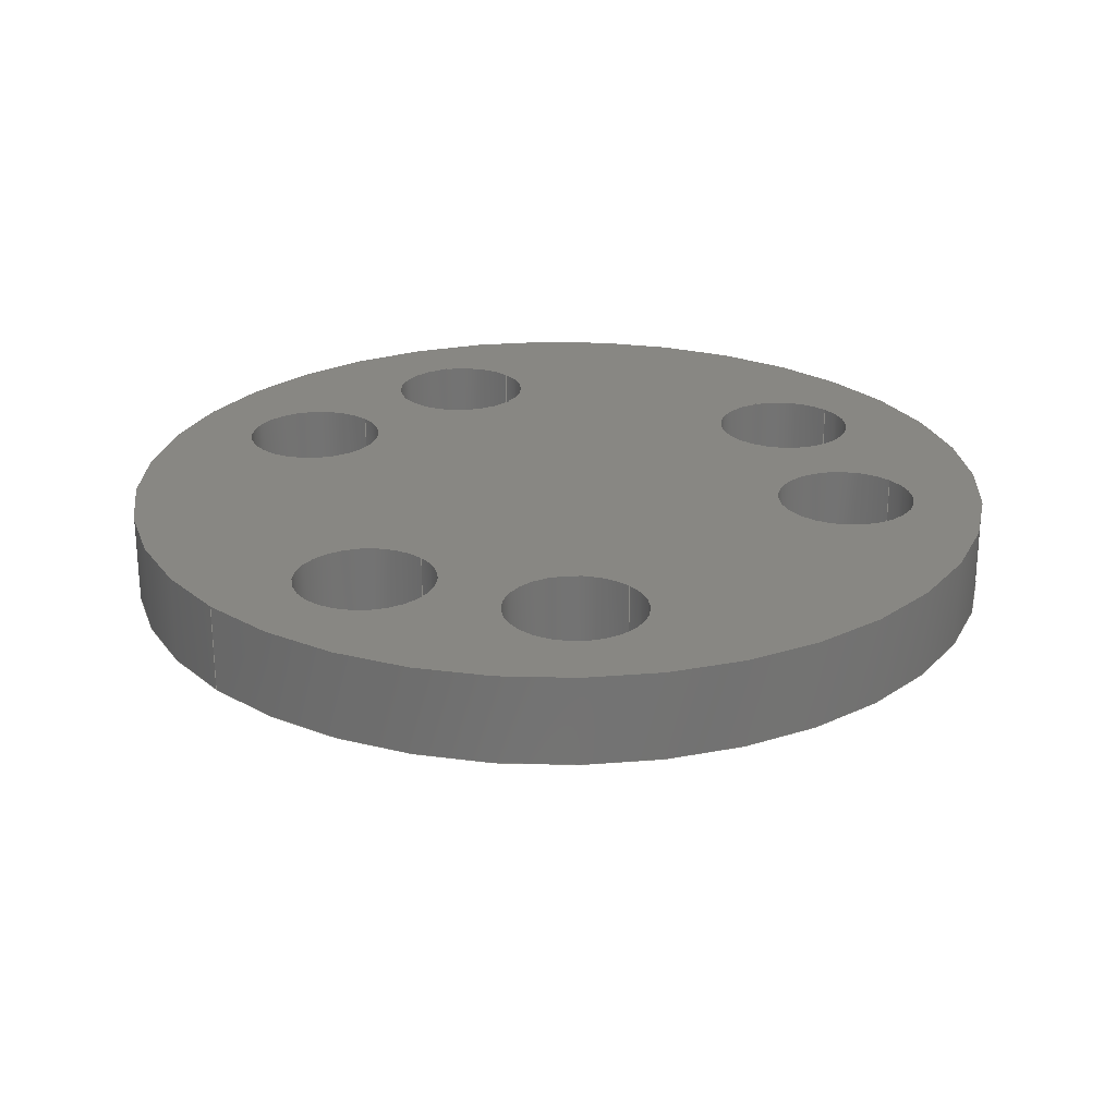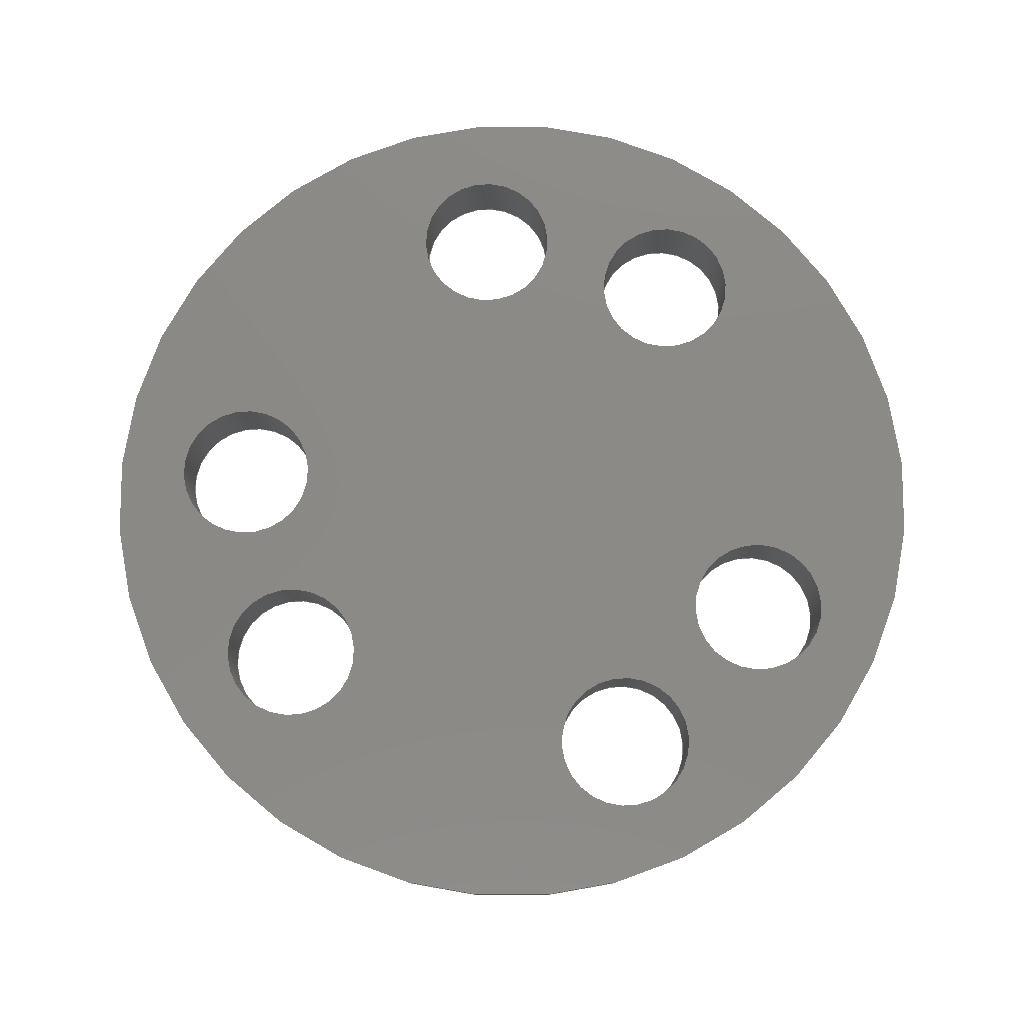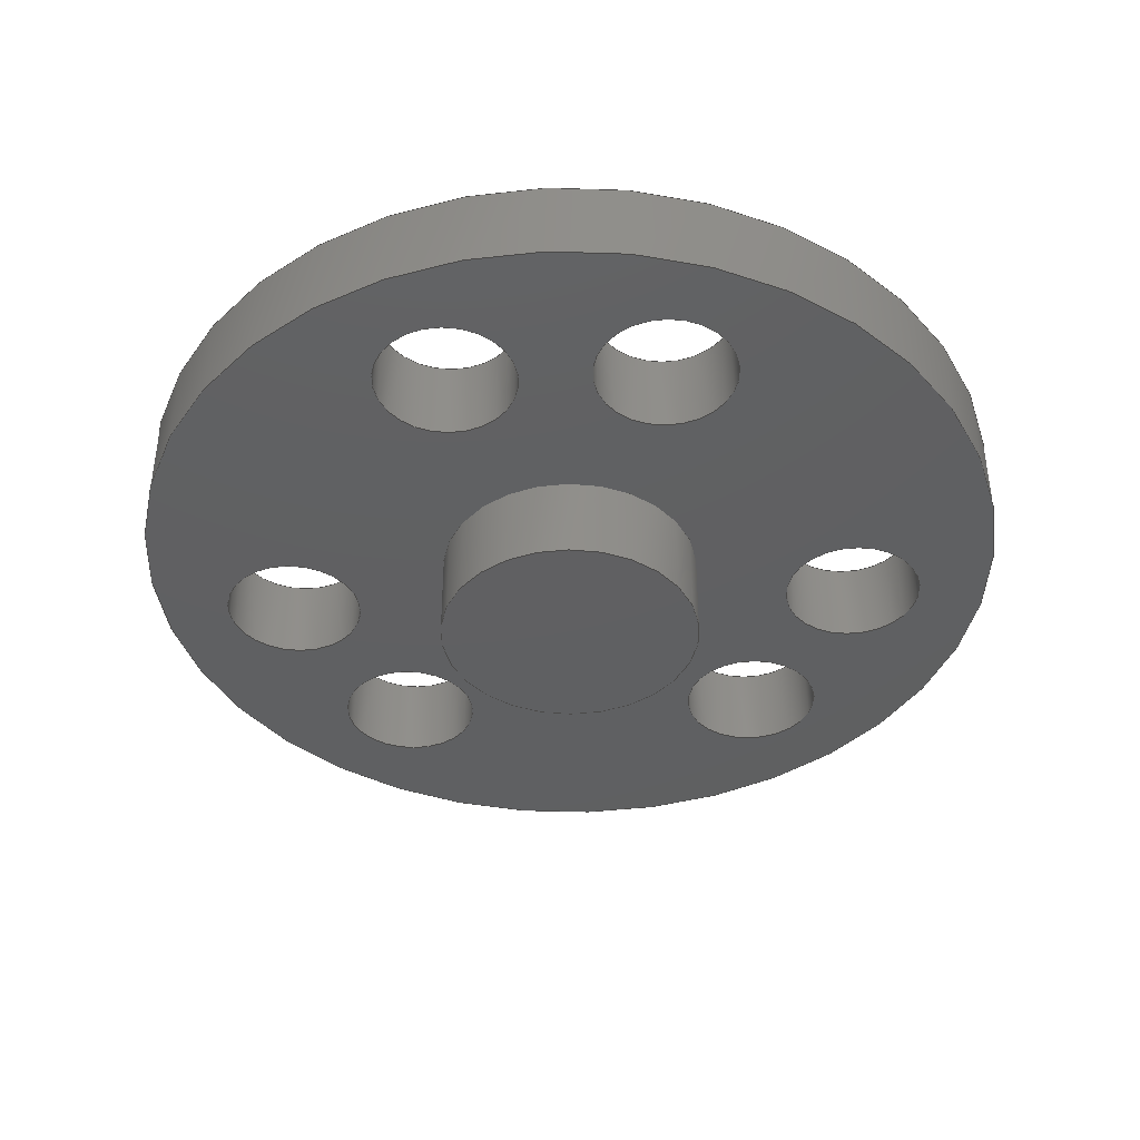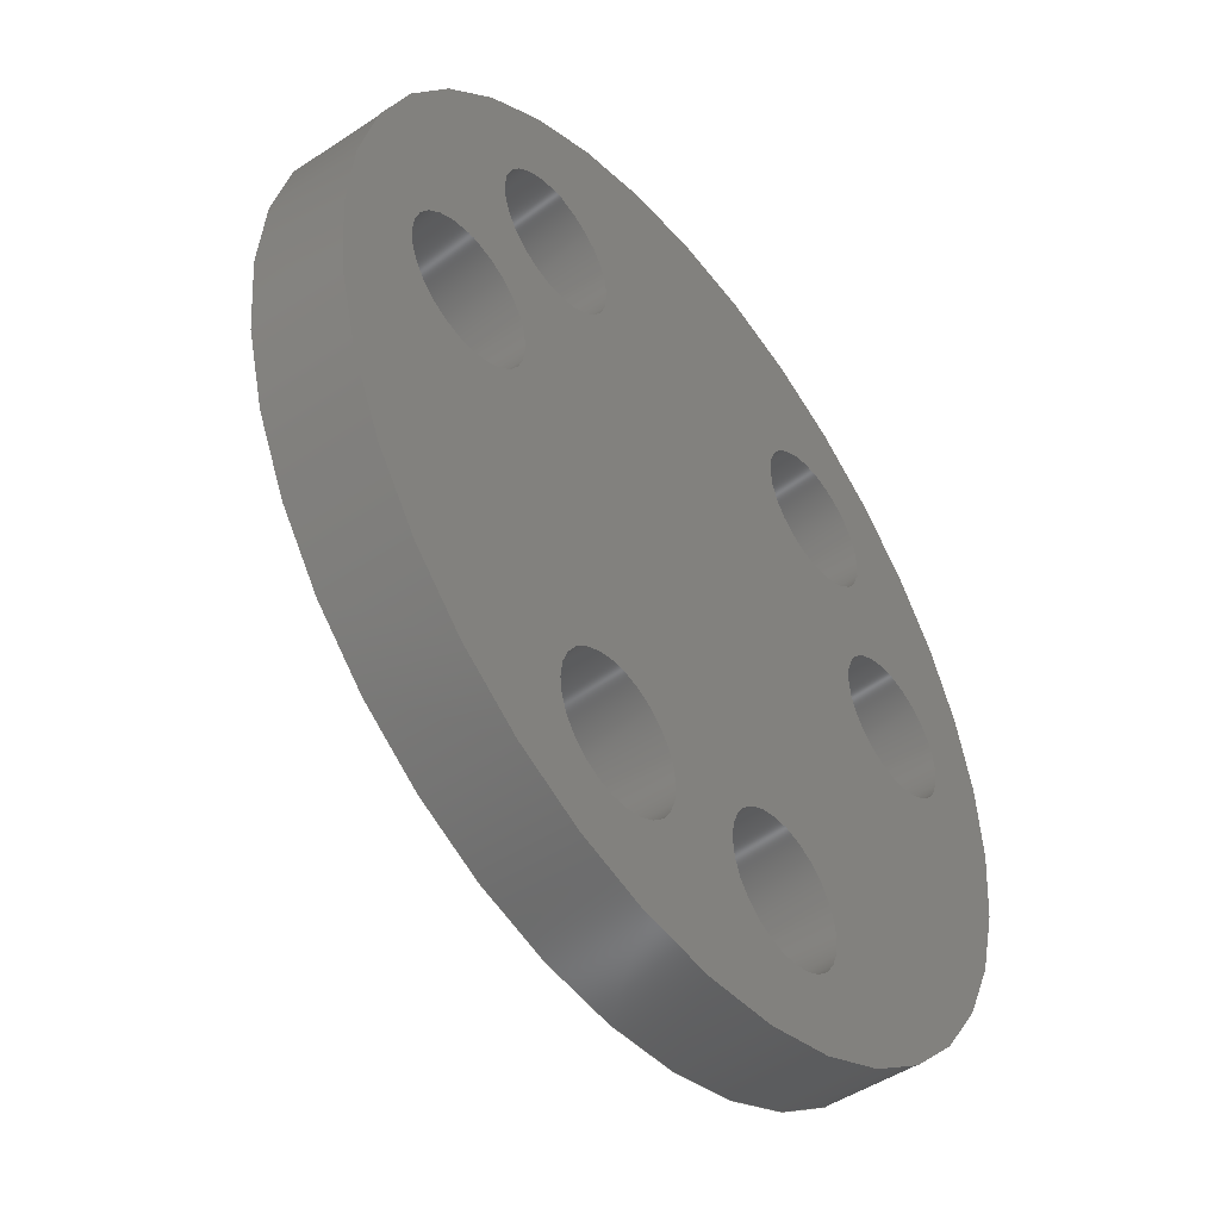
<metadata>
{"format":"step","ext":"step","renderer":"f3d","projection":"perspective","resolution":1024,"background":"white","views":[{"elev":24.8,"azim":137.4,"up":"+Z"},{"elev":78.9,"azim":-45.0,"up":"+Z"},{"elev":-40.8,"azim":-117.2,"up":"+Z"},{"elev":-47.6,"azim":-53.0,"up":"+Y"}]}
</metadata>
<code>
ISO-10303-21;
DATA;
#1=SHAPE_REPRESENTATION_RELATIONSHIP('','',#180,#2);
#2=ADVANCED_BREP_SHAPE_REPRESENTATION('',(#178),#310);
#3=CYLINDRICAL_SURFACE('',#199,0.00375);
#4=CYLINDRICAL_SURFACE('',#202,0.0125);
#5=CYLINDRICAL_SURFACE('',#203,0.002);
#6=CYLINDRICAL_SURFACE('',#204,0.002);
#7=CYLINDRICAL_SURFACE('',#205,0.002);
#8=CYLINDRICAL_SURFACE('',#206,0.002);
#9=CYLINDRICAL_SURFACE('',#207,0.002);
#10=CYLINDRICAL_SURFACE('',#208,0.002);
#11=ORIENTED_EDGE('',*,*,#43,.F.);
#12=ORIENTED_EDGE('',*,*,#44,.F.);
#13=ORIENTED_EDGE('',*,*,#45,.F.);
#14=ORIENTED_EDGE('',*,*,#46,.T.);
#15=ORIENTED_EDGE('',*,*,#47,.F.);
#16=ORIENTED_EDGE('',*,*,#48,.T.);
#17=ORIENTED_EDGE('',*,*,#49,.T.);
#18=ORIENTED_EDGE('',*,*,#50,.T.);
#19=ORIENTED_EDGE('',*,*,#51,.T.);
#20=ORIENTED_EDGE('',*,*,#52,.F.);
#21=ORIENTED_EDGE('',*,*,#53,.T.);
#22=ORIENTED_EDGE('',*,*,#54,.T.);
#23=ORIENTED_EDGE('',*,*,#55,.F.);
#24=ORIENTED_EDGE('',*,*,#56,.T.);
#25=ORIENTED_EDGE('',*,*,#57,.F.);
#26=ORIENTED_EDGE('',*,*,#58,.T.);
#27=ORIENTED_EDGE('',*,*,#46,.F.);
#28=ORIENTED_EDGE('',*,*,#58,.F.);
#29=ORIENTED_EDGE('',*,*,#47,.T.);
#30=ORIENTED_EDGE('',*,*,#53,.F.);
#31=ORIENTED_EDGE('',*,*,#54,.F.);
#32=ORIENTED_EDGE('',*,*,#45,.T.);
#33=ORIENTED_EDGE('',*,*,#55,.T.);
#34=ORIENTED_EDGE('',*,*,#48,.F.);
#35=ORIENTED_EDGE('',*,*,#52,.T.);
#36=ORIENTED_EDGE('',*,*,#49,.F.);
#37=ORIENTED_EDGE('',*,*,#56,.F.);
#38=ORIENTED_EDGE('',*,*,#44,.T.);
#39=ORIENTED_EDGE('',*,*,#57,.T.);
#40=ORIENTED_EDGE('',*,*,#50,.F.);
#41=ORIENTED_EDGE('',*,*,#51,.F.);
#42=ORIENTED_EDGE('',*,*,#43,.T.);
#43=EDGE_CURVE('',#59,#59,#75,.T.);
#44=EDGE_CURVE('',#60,#60,#76,.T.);
#45=EDGE_CURVE('',#61,#61,#77,.T.);
#46=EDGE_CURVE('',#62,#62,#78,.T.);
#47=EDGE_CURVE('',#63,#63,#79,.T.);
#48=EDGE_CURVE('',#64,#64,#80,.T.);
#49=EDGE_CURVE('',#65,#65,#81,.T.);
#50=EDGE_CURVE('',#66,#66,#82,.T.);
#51=EDGE_CURVE('',#67,#67,#83,.T.);
#52=EDGE_CURVE('',#68,#68,#84,.T.);
#53=EDGE_CURVE('',#69,#69,#85,.T.);
#54=EDGE_CURVE('',#70,#70,#86,.T.);
#55=EDGE_CURVE('',#71,#71,#87,.T.);
#56=EDGE_CURVE('',#72,#72,#88,.T.);
#57=EDGE_CURVE('',#73,#73,#89,.T.);
#58=EDGE_CURVE('',#74,#74,#90,.T.);
#59=VERTEX_POINT('',#268);
#60=VERTEX_POINT('',#270);
#61=VERTEX_POINT('',#272);
#62=VERTEX_POINT('',#274);
#63=VERTEX_POINT('',#276);
#64=VERTEX_POINT('',#278);
#65=VERTEX_POINT('',#280);
#66=VERTEX_POINT('',#282);
#67=VERTEX_POINT('',#285);
#68=VERTEX_POINT('',#287);
#69=VERTEX_POINT('',#289);
#70=VERTEX_POINT('',#291);
#71=VERTEX_POINT('',#293);
#72=VERTEX_POINT('',#295);
#73=VERTEX_POINT('',#297);
#74=VERTEX_POINT('',#300);
#75=CIRCLE('',#183,0.002);
#76=CIRCLE('',#184,0.002);
#77=CIRCLE('',#185,0.002);
#78=CIRCLE('',#186,0.00375);
#79=CIRCLE('',#187,0.0125);
#80=CIRCLE('',#188,0.002);
#81=CIRCLE('',#189,0.002);
#82=CIRCLE('',#190,0.002);
#83=CIRCLE('',#192,0.002);
#84=CIRCLE('',#193,0.002);
#85=CIRCLE('',#194,0.0125);
#86=CIRCLE('',#195,0.002);
#87=CIRCLE('',#196,0.002);
#88=CIRCLE('',#197,0.002);
#89=CIRCLE('',#198,0.002);
#90=CIRCLE('',#200,0.00375);
#91=EDGE_LOOP('',(#11));
#92=EDGE_LOOP('',(#12));
#93=EDGE_LOOP('',(#13));
#94=EDGE_LOOP('',(#14));
#95=EDGE_LOOP('',(#15));
#96=EDGE_LOOP('',(#16));
#97=EDGE_LOOP('',(#17));
#98=EDGE_LOOP('',(#18));
#99=EDGE_LOOP('',(#19));
#100=EDGE_LOOP('',(#20));
#101=EDGE_LOOP('',(#21));
#102=EDGE_LOOP('',(#22));
#103=EDGE_LOOP('',(#23));
#104=EDGE_LOOP('',(#24));
#105=EDGE_LOOP('',(#25));
#106=EDGE_LOOP('',(#26));
#107=EDGE_LOOP('',(#27));
#108=EDGE_LOOP('',(#28));
#109=EDGE_LOOP('',(#29));
#110=EDGE_LOOP('',(#30));
#111=EDGE_LOOP('',(#31));
#112=EDGE_LOOP('',(#32));
#113=EDGE_LOOP('',(#33));
#114=EDGE_LOOP('',(#34));
#115=EDGE_LOOP('',(#35));
#116=EDGE_LOOP('',(#36));
#117=EDGE_LOOP('',(#37));
#118=EDGE_LOOP('',(#38));
#119=EDGE_LOOP('',(#39));
#120=EDGE_LOOP('',(#40));
#121=EDGE_LOOP('',(#41));
#122=EDGE_LOOP('',(#42));
#123=FACE_BOUND('',#91,.T.);
#124=FACE_BOUND('',#92,.T.);
#125=FACE_BOUND('',#93,.T.);
#126=FACE_BOUND('',#94,.T.);
#127=FACE_BOUND('',#95,.T.);
#128=FACE_BOUND('',#96,.T.);
#129=FACE_BOUND('',#97,.T.);
#130=FACE_BOUND('',#98,.T.);
#131=FACE_BOUND('',#99,.T.);
#132=FACE_BOUND('',#100,.T.);
#133=FACE_BOUND('',#101,.T.);
#134=FACE_BOUND('',#102,.T.);
#135=FACE_BOUND('',#103,.T.);
#136=FACE_BOUND('',#104,.T.);
#137=FACE_BOUND('',#105,.T.);
#138=FACE_BOUND('',#106,.T.);
#139=FACE_BOUND('',#107,.T.);
#140=FACE_BOUND('',#108,.T.);
#141=FACE_BOUND('',#109,.T.);
#142=FACE_BOUND('',#110,.T.);
#143=FACE_BOUND('',#111,.T.);
#144=FACE_BOUND('',#112,.T.);
#145=FACE_BOUND('',#113,.T.);
#146=FACE_BOUND('',#114,.T.);
#147=FACE_BOUND('',#115,.T.);
#148=FACE_BOUND('',#116,.T.);
#149=FACE_BOUND('',#117,.T.);
#150=FACE_BOUND('',#118,.T.);
#151=FACE_BOUND('',#119,.T.);
#152=FACE_BOUND('',#120,.T.);
#153=FACE_BOUND('',#121,.T.);
#154=FACE_BOUND('',#122,.T.);
#155=PLANE('',#182);
#156=PLANE('',#191);
#157=PLANE('',#201);
#158=ADVANCED_FACE('',(#123,#124,#125,#126,#127,#128,#129,#130),#155,.F.);
#159=ADVANCED_FACE('',(#131,#132,#133,#134,#135,#136,#137),#156,.T.);
#160=ADVANCED_FACE('',(#138,#139),#3,.T.);
#161=ADVANCED_FACE('',(#140),#157,.F.);
#162=ADVANCED_FACE('',(#141,#142),#4,.T.);
#163=ADVANCED_FACE('',(#143,#144),#5,.F.);
#164=ADVANCED_FACE('',(#145,#146),#6,.F.);
#165=ADVANCED_FACE('',(#147,#148),#7,.F.);
#166=ADVANCED_FACE('',(#149,#150),#8,.F.);
#167=ADVANCED_FACE('',(#151,#152),#9,.F.);
#168=ADVANCED_FACE('',(#153,#154),#10,.F.);
#169=CLOSED_SHELL('',(#158,#159,#160,#161,#162,#163,#164,#165,#166,#167,
#168));
#170=STYLED_ITEM('',(#171),#178);
#171=PRESENTATION_STYLE_ASSIGNMENT((#172));
#172=SURFACE_STYLE_USAGE(.BOTH.,#173);
#173=SURFACE_SIDE_STYLE('',(#174));
#174=SURFACE_STYLE_FILL_AREA(#175);
#175=FILL_AREA_STYLE('',(#176));
#176=FILL_AREA_STYLE_COLOUR('',#177);
#177=COLOUR_RGB('',0.4863,0.9922,0.1333);
#178=MANIFOLD_SOLID_BREP('leginsert2small',#169);
#179=SHAPE_DEFINITION_REPRESENTATION(#315,#180);
#180=SHAPE_REPRESENTATION('leginsert2small',(#181),#310);
#181=AXIS2_PLACEMENT_3D('',#265,#209,#210);
#182=AXIS2_PLACEMENT_3D('',#266,#211,#212);
#183=AXIS2_PLACEMENT_3D('',#267,#213,#214);
#184=AXIS2_PLACEMENT_3D('',#269,#215,#216);
#185=AXIS2_PLACEMENT_3D('',#271,#217,#218);
#186=AXIS2_PLACEMENT_3D('',#273,#219,#220);
#187=AXIS2_PLACEMENT_3D('',#275,#221,#222);
#188=AXIS2_PLACEMENT_3D('',#277,#223,#224);
#189=AXIS2_PLACEMENT_3D('',#279,#225,#226);
#190=AXIS2_PLACEMENT_3D('',#281,#227,#228);
#191=AXIS2_PLACEMENT_3D('',#283,#229,#230);
#192=AXIS2_PLACEMENT_3D('',#284,#231,#232);
#193=AXIS2_PLACEMENT_3D('',#286,#233,#234);
#194=AXIS2_PLACEMENT_3D('',#288,#235,#236);
#195=AXIS2_PLACEMENT_3D('',#290,#237,#238);
#196=AXIS2_PLACEMENT_3D('',#292,#239,#240);
#197=AXIS2_PLACEMENT_3D('',#294,#241,#242);
#198=AXIS2_PLACEMENT_3D('',#296,#243,#244);
#199=AXIS2_PLACEMENT_3D('',#298,#245,#246);
#200=AXIS2_PLACEMENT_3D('',#299,#247,#248);
#201=AXIS2_PLACEMENT_3D('',#301,#249,#250);
#202=AXIS2_PLACEMENT_3D('',#302,#251,#252);
#203=AXIS2_PLACEMENT_3D('',#303,#253,#254);
#204=AXIS2_PLACEMENT_3D('',#304,#255,#256);
#205=AXIS2_PLACEMENT_3D('',#305,#257,#258);
#206=AXIS2_PLACEMENT_3D('',#306,#259,#260);
#207=AXIS2_PLACEMENT_3D('',#307,#261,#262);
#208=AXIS2_PLACEMENT_3D('',#308,#263,#264);
#209=DIRECTION('',(0,0,1));
#210=DIRECTION('',(1,0,0));
#211=DIRECTION('',(0,0,1));
#212=DIRECTION('',(1,0,0));
#213=DIRECTION('',(0,0,-1));
#214=DIRECTION('',(-1,0,0));
#215=DIRECTION('',(0,0,-1));
#216=DIRECTION('',(-1,0,0));
#217=DIRECTION('',(0,0,-1));
#218=DIRECTION('',(-1,0,0));
#219=DIRECTION('',(0,0,1));
#220=DIRECTION('',(1,0,0));
#221=DIRECTION('',(0,0,1));
#222=DIRECTION('',(1,0,0));
#223=DIRECTION('',(0,0,1));
#224=DIRECTION('',(-1,0,0));
#225=DIRECTION('',(0,0,1));
#226=DIRECTION('',(-1,0,0));
#227=DIRECTION('',(0,0,1));
#228=DIRECTION('',(-1,0,0));
#229=DIRECTION('',(0,0,1));
#230=DIRECTION('',(1,0,0));
#231=DIRECTION('',(0,0,-1));
#232=DIRECTION('',(-1,0,0));
#233=DIRECTION('',(0,0,1));
#234=DIRECTION('',(-1,0,0));
#235=DIRECTION('',(0,0,1));
#236=DIRECTION('',(1,0,0));
#237=DIRECTION('',(0,0,-1));
#238=DIRECTION('',(-1,0,0));
#239=DIRECTION('',(0,0,1));
#240=DIRECTION('',(-1,0,0));
#241=DIRECTION('',(0,0,-1));
#242=DIRECTION('',(-1,0,0));
#243=DIRECTION('',(0,0,1));
#244=DIRECTION('',(-1,0,0));
#245=DIRECTION('',(0,0,1));
#246=DIRECTION('',(1,0,0));
#247=DIRECTION('',(0,0,1));
#248=DIRECTION('',(1,0,0));
#249=DIRECTION('',(0,0,1));
#250=DIRECTION('',(1,0,0));
#251=DIRECTION('',(0,0,1));
#252=DIRECTION('',(1,0,0));
#253=DIRECTION('',(0,0,-1));
#254=DIRECTION('',(-1,0,0));
#255=DIRECTION('',(0,0,-1));
#256=DIRECTION('',(-1,0,0));
#257=DIRECTION('',(0,0,-1));
#258=DIRECTION('',(-1,0,0));
#259=DIRECTION('',(0,0,-1));
#260=DIRECTION('',(-1,0,0));
#261=DIRECTION('',(0,0,-1));
#262=DIRECTION('',(-1,0,0));
#263=DIRECTION('',(0,0,-1));
#264=DIRECTION('',(-1,0,0));
#265=CARTESIAN_POINT('',(0,0,0));
#266=CARTESIAN_POINT('',(-0.05001,-0.03629,-0.0025));
#267=CARTESIAN_POINT('',(-0.04158,-0.03489,-0.0025));
#268=CARTESIAN_POINT('',(-0.04358,-0.03489,-0.0025));
#269=CARTESIAN_POINT('',(-0.05544,-0.02969,-0.0025));
#270=CARTESIAN_POINT('',(-0.05744,-0.02969,-0.0025));
#271=CARTESIAN_POINT('',(-0.05301,-0.04429,-0.0025));
#272=CARTESIAN_POINT('',(-0.05501,-0.04429,-0.0025));
#273=CARTESIAN_POINT('',(-0.05001,-0.03629,-0.0025));
#274=CARTESIAN_POINT('',(-0.04626,-0.03629,-0.0025));
#275=CARTESIAN_POINT('',(-0.05001,-0.03629,-0.0025));
#276=CARTESIAN_POINT('',(-0.03751,-0.03629,-0.0025));
#277=CARTESIAN_POINT('',(-0.04458,-0.02969,-0.0025));
#278=CARTESIAN_POINT('',(-0.04658,-0.02969,-0.0025));
#279=CARTESIAN_POINT('',(-0.04701,-0.04429,-0.0025));
#280=CARTESIAN_POINT('',(-0.04901,-0.04429,-0.0025));
#281=CARTESIAN_POINT('',(-0.05844,-0.03489,-0.0025));
#282=CARTESIAN_POINT('',(-0.06044,-0.03489,-0.0025));
#283=CARTESIAN_POINT('',(-0.05001,-0.03629,0));
#284=CARTESIAN_POINT('',(-0.04158,-0.03489,0));
#285=CARTESIAN_POINT('',(-0.04358,-0.03489,0));
#286=CARTESIAN_POINT('',(-0.04701,-0.04429,0));
#287=CARTESIAN_POINT('',(-0.04901,-0.04429,0));
#288=CARTESIAN_POINT('',(-0.05001,-0.03629,0));
#289=CARTESIAN_POINT('',(-0.03751,-0.03629,0));
#290=CARTESIAN_POINT('',(-0.05301,-0.04429,0));
#291=CARTESIAN_POINT('',(-0.05501,-0.04429,0));
#292=CARTESIAN_POINT('',(-0.04458,-0.02969,0));
#293=CARTESIAN_POINT('',(-0.04658,-0.02969,0));
#294=CARTESIAN_POINT('',(-0.05544,-0.02969,0));
#295=CARTESIAN_POINT('',(-0.05744,-0.02969,0));
#296=CARTESIAN_POINT('',(-0.05844,-0.03489,0));
#297=CARTESIAN_POINT('',(-0.06044,-0.03489,0));
#298=CARTESIAN_POINT('',(-0.05001,-0.03629,-0.005));
#299=CARTESIAN_POINT('',(-0.05001,-0.03629,-0.005));
#300=CARTESIAN_POINT('',(-0.04626,-0.03629,-0.005));
#301=CARTESIAN_POINT('',(-0.05001,-0.03629,-0.005));
#302=CARTESIAN_POINT('',(-0.05001,-0.03629,-0.0025));
#303=CARTESIAN_POINT('',(-0.05301,-0.04429,0));
#304=CARTESIAN_POINT('',(-0.04458,-0.02969,0));
#305=CARTESIAN_POINT('',(-0.04701,-0.04429,0));
#306=CARTESIAN_POINT('',(-0.05544,-0.02969,0));
#307=CARTESIAN_POINT('',(-0.05844,-0.03489,0));
#308=CARTESIAN_POINT('',(-0.04158,-0.03489,0));
#309=MECHANICAL_DESIGN_GEOMETRIC_PRESENTATION_REPRESENTATION('',(#170),
#310);
#310=(
GEOMETRIC_REPRESENTATION_CONTEXT(3)
GLOBAL_UNCERTAINTY_ASSIGNED_CONTEXT((#311))
GLOBAL_UNIT_ASSIGNED_CONTEXT((#314,#313,#312))
REPRESENTATION_CONTEXT('leginsert2small','TOP_LEVEL_ASSEMBLY_PART')
);
#311=UNCERTAINTY_MEASURE_WITH_UNIT(LENGTH_MEASURE(5e-06),#314,
'DISTANCE_ACCURACY_VALUE','Maximum Tolerance applied to model');
#312=(
NAMED_UNIT(*)
SI_UNIT($,.STERADIAN.)
SOLID_ANGLE_UNIT()
);
#313=(
NAMED_UNIT(*)
PLANE_ANGLE_UNIT()
SI_UNIT($,.RADIAN.)
);
#314=(
LENGTH_UNIT()
NAMED_UNIT(*)
SI_UNIT($,.METRE.)
);
#315=PRODUCT_DEFINITION_SHAPE('','',#316);
#316=PRODUCT_DEFINITION('','',#318,#317);
#317=PRODUCT_DEFINITION_CONTEXT('',#324,'design');
#318=PRODUCT_DEFINITION_FORMATION_WITH_SPECIFIED_SOURCE('','',#320,
 .NOT_KNOWN.);
#319=PRODUCT_RELATED_PRODUCT_CATEGORY('','',(#320));
#320=PRODUCT('leginsert2small','leginsert2small','leginsert2small',(#322));
#321=PRODUCT_CATEGORY('','');
#322=PRODUCT_CONTEXT('',#324,'mechanical');
#323=APPLICATION_PROTOCOL_DEFINITION('international standard',
'ap242_managed_model_based_3d_engineering',2011,#324);
#324=APPLICATION_CONTEXT('managed model based 3d engineering');
ENDSEC;
END-ISO-10303-21;

</code>
